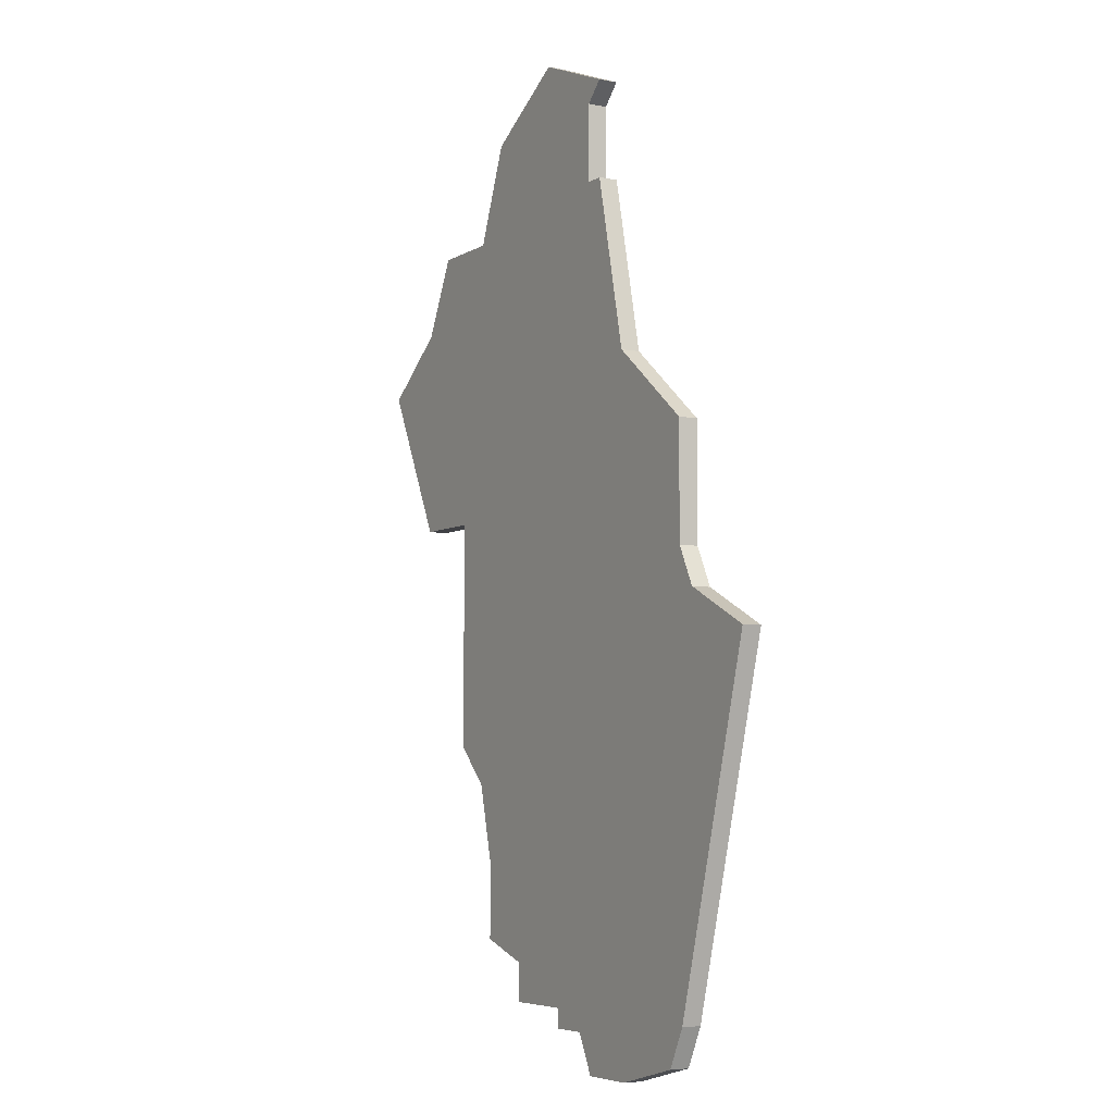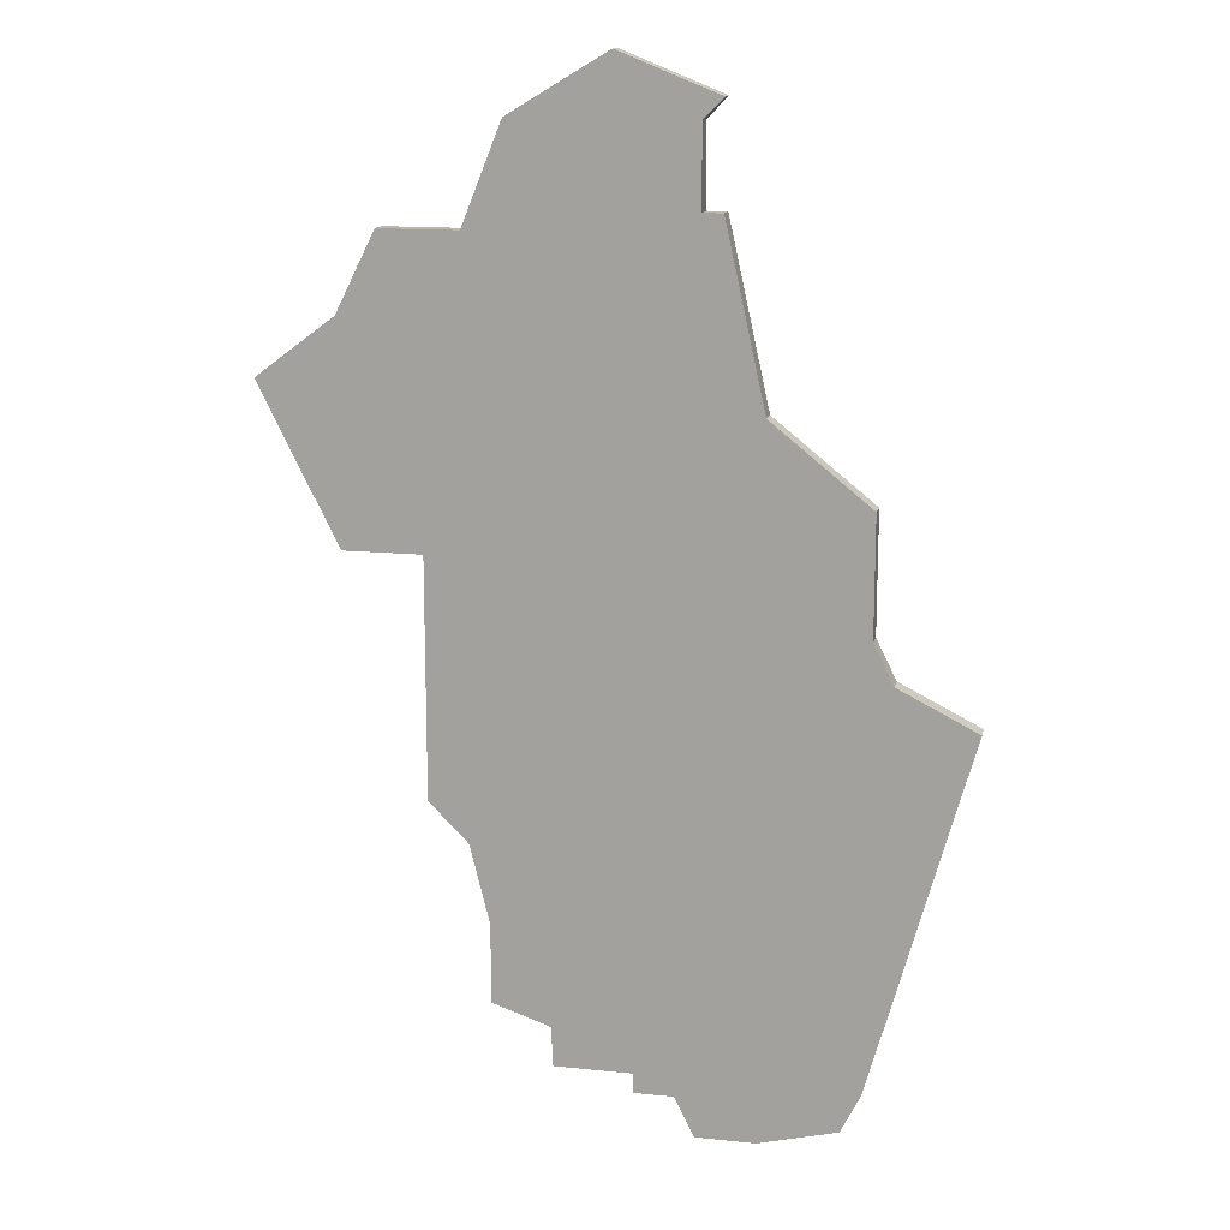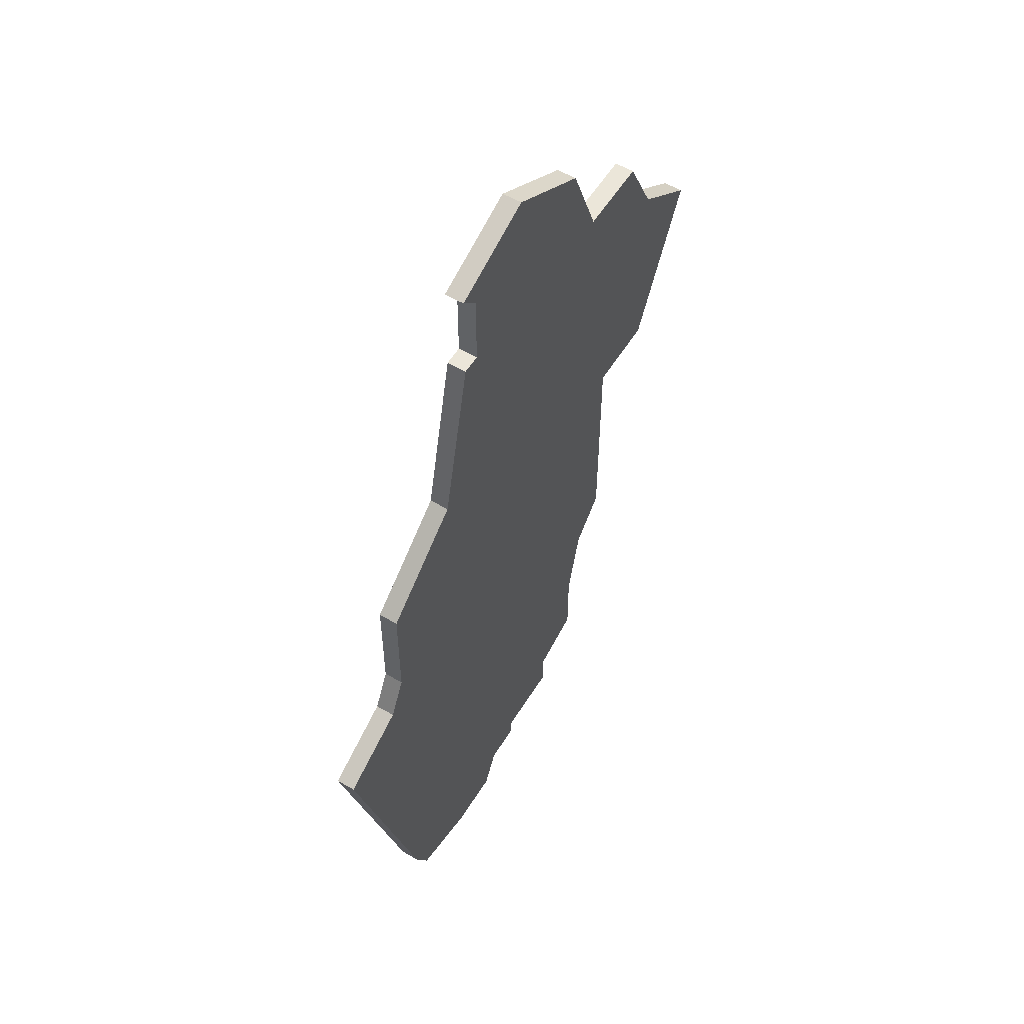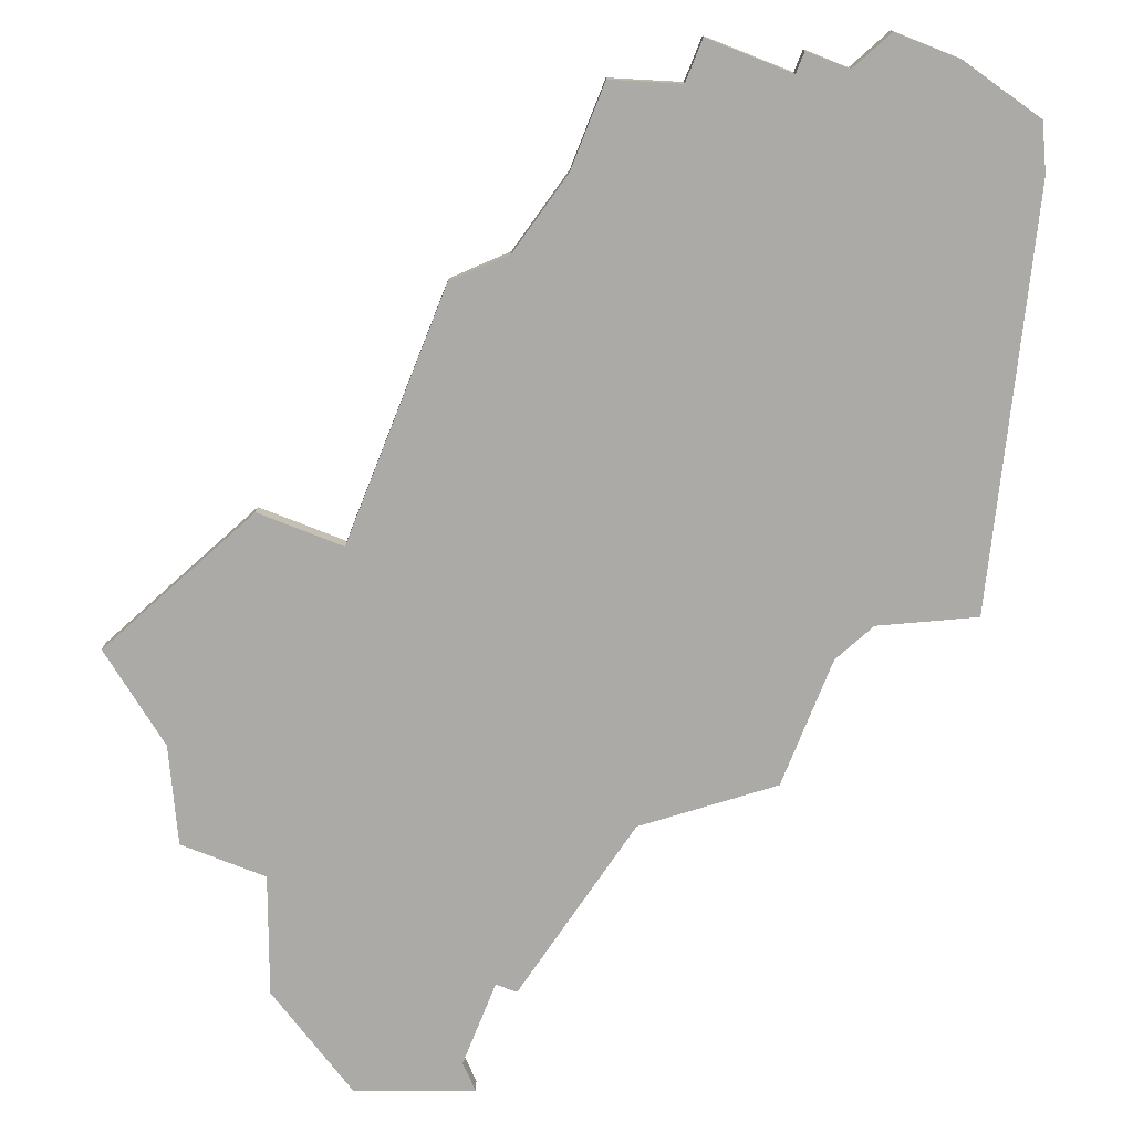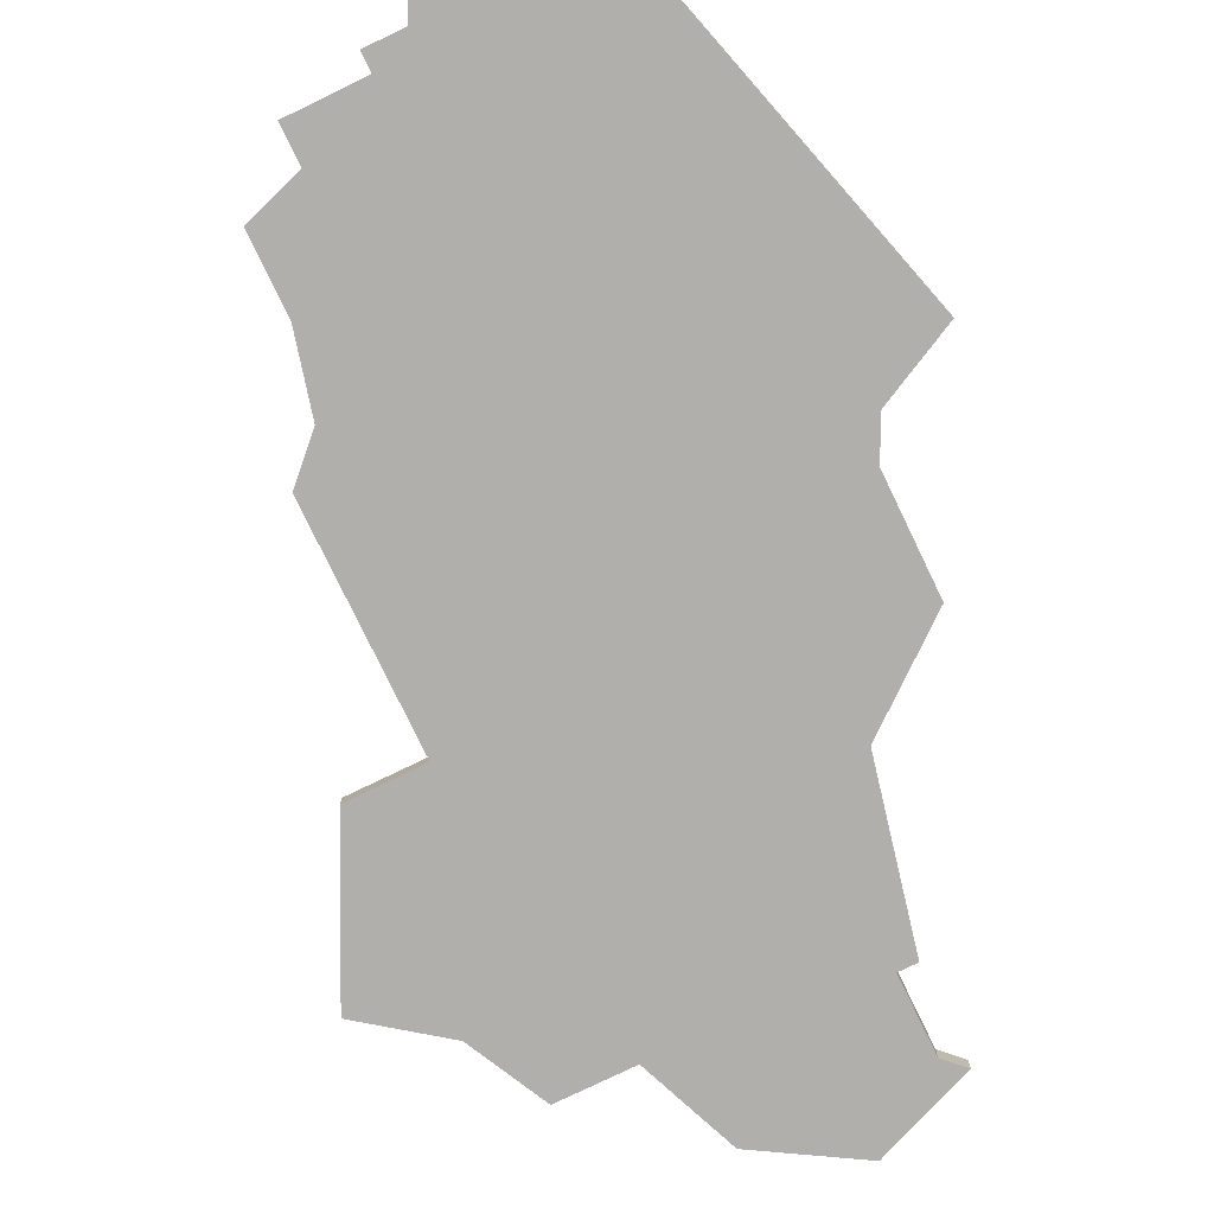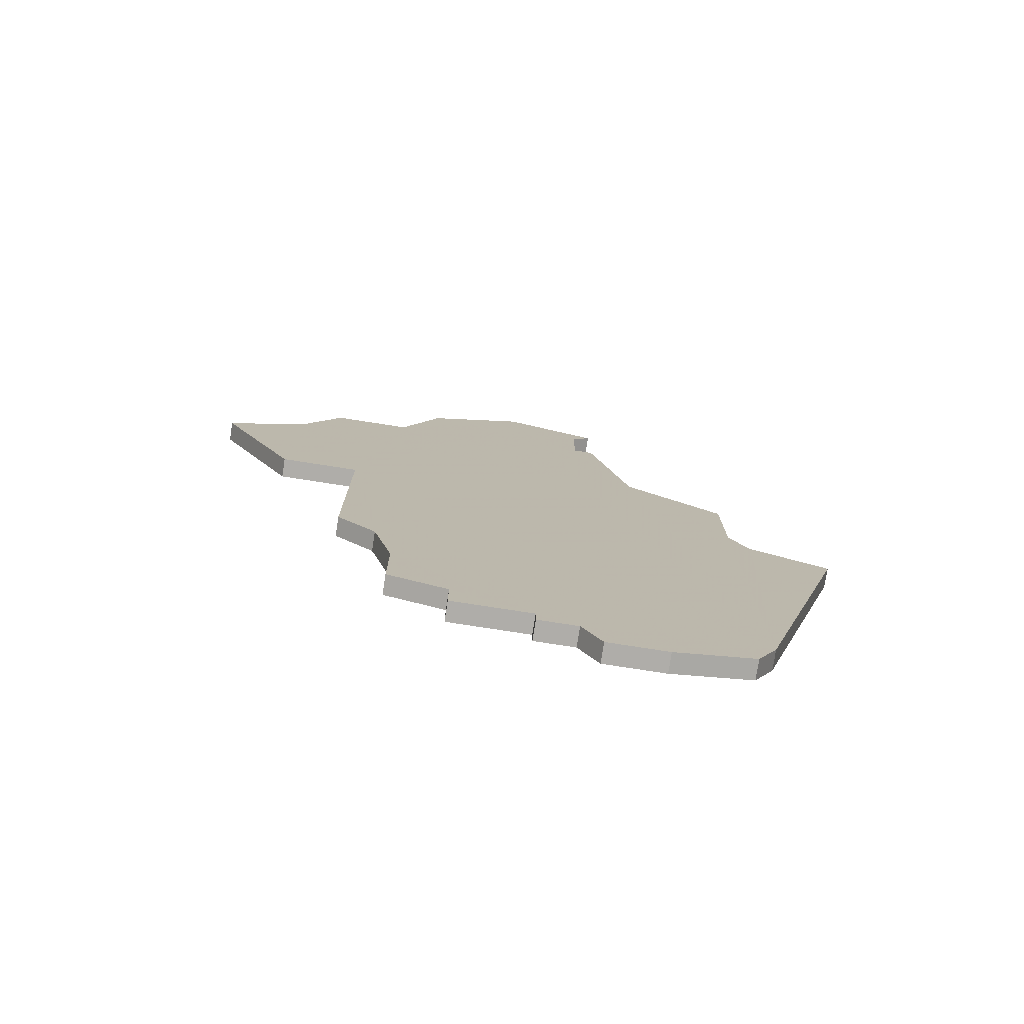
<metadata>
{"format":"obj","ext":"obj","renderer":"f3d","projection":"perspective","resolution":1024,"background":"white","views":[{"elev":-5.8,"azim":59.4,"up":"+Y"},{"elev":14.3,"azim":12.8,"up":"+Y"},{"elev":56.0,"azim":121.4,"up":"+Y"},{"elev":-75.9,"azim":-21.6,"up":"+Z"},{"elev":-78.3,"azim":25.8,"up":"+Z"},{"elev":-77.4,"azim":-8.8,"up":"+Y"}]}
</metadata>
<code>
v 1246 -673 0
v 1244 -673 0
v 1242 -677 0
v 1238 -680 0
v 1242 -688 0
v 1246 -688 0
v 1246 -700 0
v 1248 -702 0
v 1249 -706 0
v 1249 -710 0
v 1252 -711 0
v 1252 -713 0
v 1256 -713 0
v 1256 -714 0
v 1258 -714 0
v 1259 -716 0
v 1262 -716 0
v 1266 -715 0
v 1267 -713 0
v 1272 -695 0
v 1268 -693 0
v 1267 -691 0
v 1267 -685 0
v 1262 -681 0
v 1260 -672 0
v 1259 -672 0
v 1259 -668 0
v 1260 -667 0
v 1255 -665 0
v 1250 -668 0
v 1248 -673 0
v 1246 -673 1
v 1244 -673 1
v 1242 -677 1
v 1238 -680 1
v 1242 -688 1
v 1246 -688 1
v 1246 -700 1
v 1248 -702 1
v 1249 -706 1
v 1249 -710 1
v 1252 -711 1
v 1252 -713 1
v 1256 -713 1
v 1256 -714 1
v 1258 -714 1
v 1259 -716 1
v 1262 -716 1
v 1266 -715 1
v 1267 -713 1
v 1272 -695 1
v 1268 -693 1
v 1267 -691 1
v 1267 -685 1
v 1262 -681 1
v 1260 -672 1
v 1259 -672 1
v 1259 -668 1
v 1260 -667 1
v 1255 -665 1
v 1250 -668 1
v 1248 -673 1
f 3 2 1
f 5 4 3
f 8 7 6
f 11 10 9
f 13 12 11
f 15 14 13
f 17 16 15
f 19 18 17
f 21 20 19
f 24 23 22
f 26 25 24
f 29 28 27
f 31 30 29
f 3 1 31
f 6 5 3
f 9 8 6
f 13 11 9
f 19 17 15
f 22 21 19
f 29 27 26
f 6 3 31
f 13 9 6
f 19 15 13
f 24 22 19
f 29 26 24
f 6 31 29
f 19 13 6
f 29 24 19
f 19 6 29
f 32 33 34
f 34 35 36
f 37 38 39
f 40 41 42
f 42 43 44
f 44 45 46
f 46 47 48
f 48 49 50
f 50 51 52
f 53 54 55
f 55 56 57
f 58 59 60
f 60 61 62
f 62 32 34
f 34 36 37
f 37 39 40
f 40 42 44
f 46 48 50
f 50 52 53
f 57 58 60
f 62 34 37
f 37 40 44
f 44 46 50
f 50 53 55
f 55 57 60
f 60 62 37
f 37 44 50
f 50 55 60
f 60 37 50
f 33 32 2
f 2 32 1
f 34 33 3
f 3 33 2
f 35 34 4
f 4 34 3
f 36 35 5
f 5 35 4
f 37 36 6
f 6 36 5
f 38 37 7
f 7 37 6
f 39 38 8
f 8 38 7
f 40 39 9
f 9 39 8
f 41 40 10
f 10 40 9
f 42 41 11
f 11 41 10
f 43 42 12
f 12 42 11
f 44 43 13
f 13 43 12
f 45 44 14
f 14 44 13
f 46 45 15
f 15 45 14
f 47 46 16
f 16 46 15
f 48 47 17
f 17 47 16
f 49 48 18
f 18 48 17
f 50 49 19
f 19 49 18
f 51 50 20
f 20 50 19
f 52 51 21
f 21 51 20
f 53 52 22
f 22 52 21
f 54 53 23
f 23 53 22
f 55 54 24
f 24 54 23
f 56 55 25
f 25 55 24
f 57 56 26
f 26 56 25
f 58 57 27
f 27 57 26
f 59 58 28
f 28 58 27
f 60 59 29
f 29 59 28
f 61 60 30
f 30 60 29
f 32 62 1
f 1 62 31
f 62 61 31
f 31 61 30

</code>
